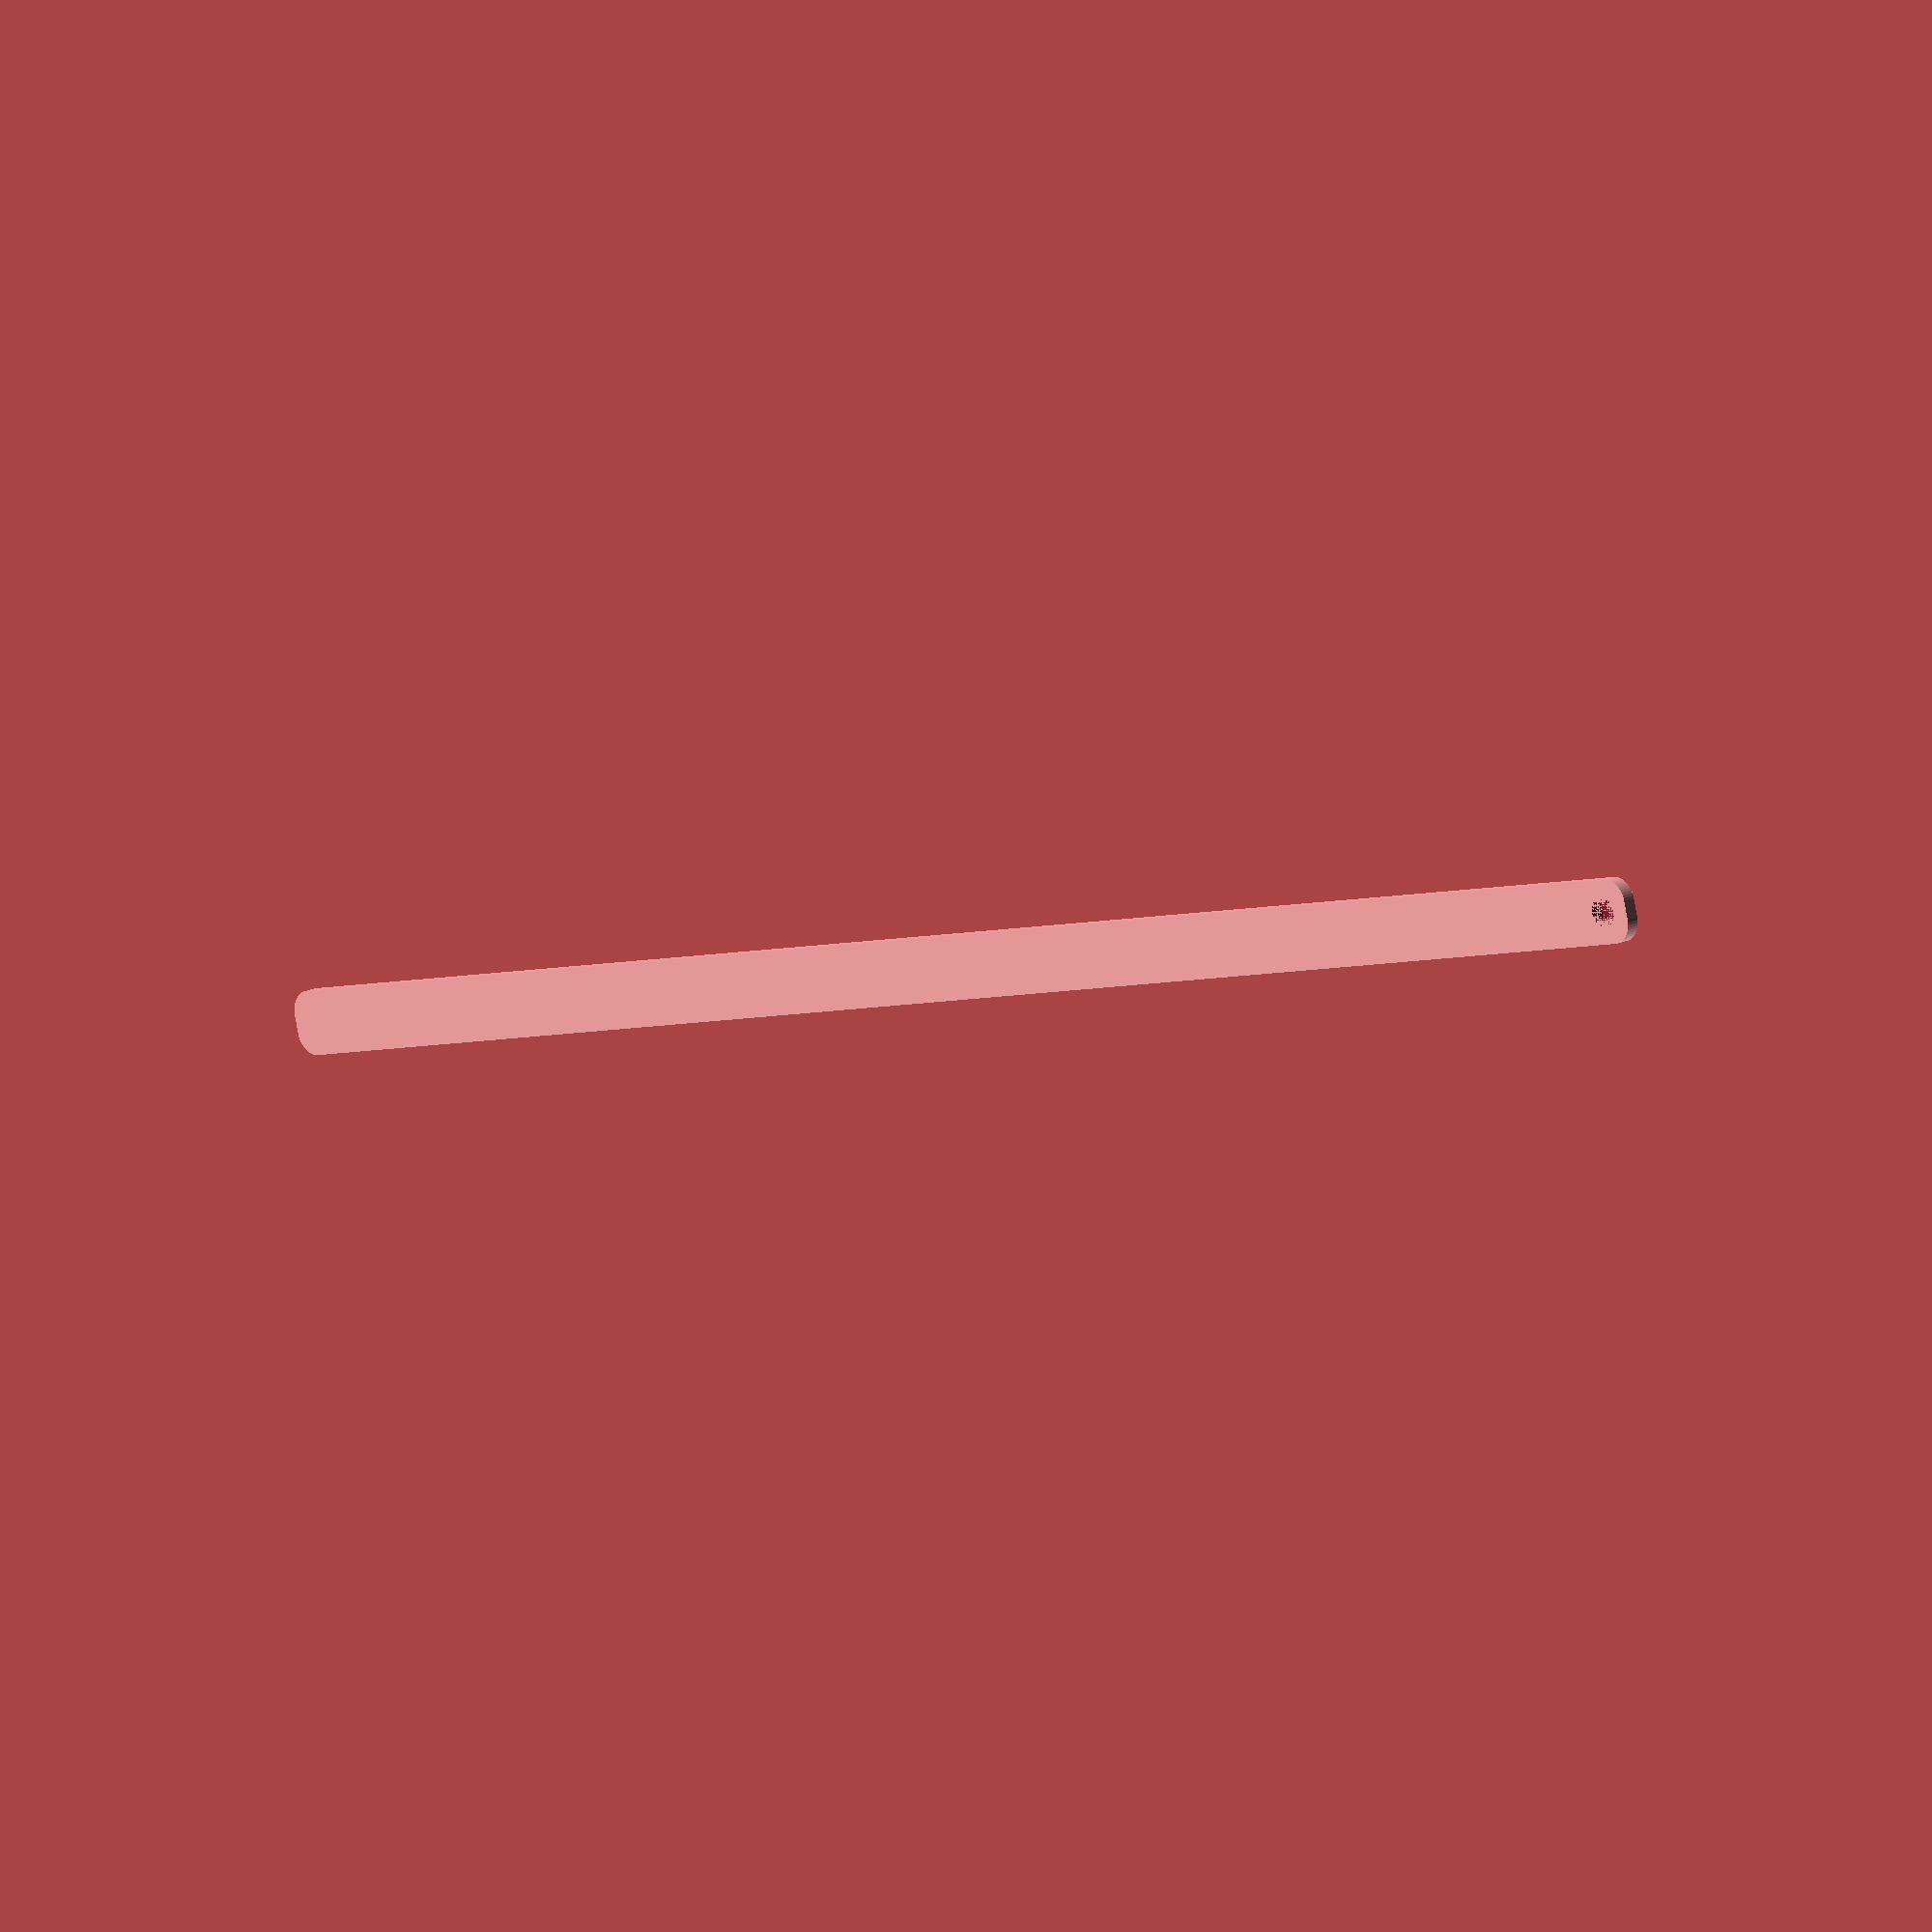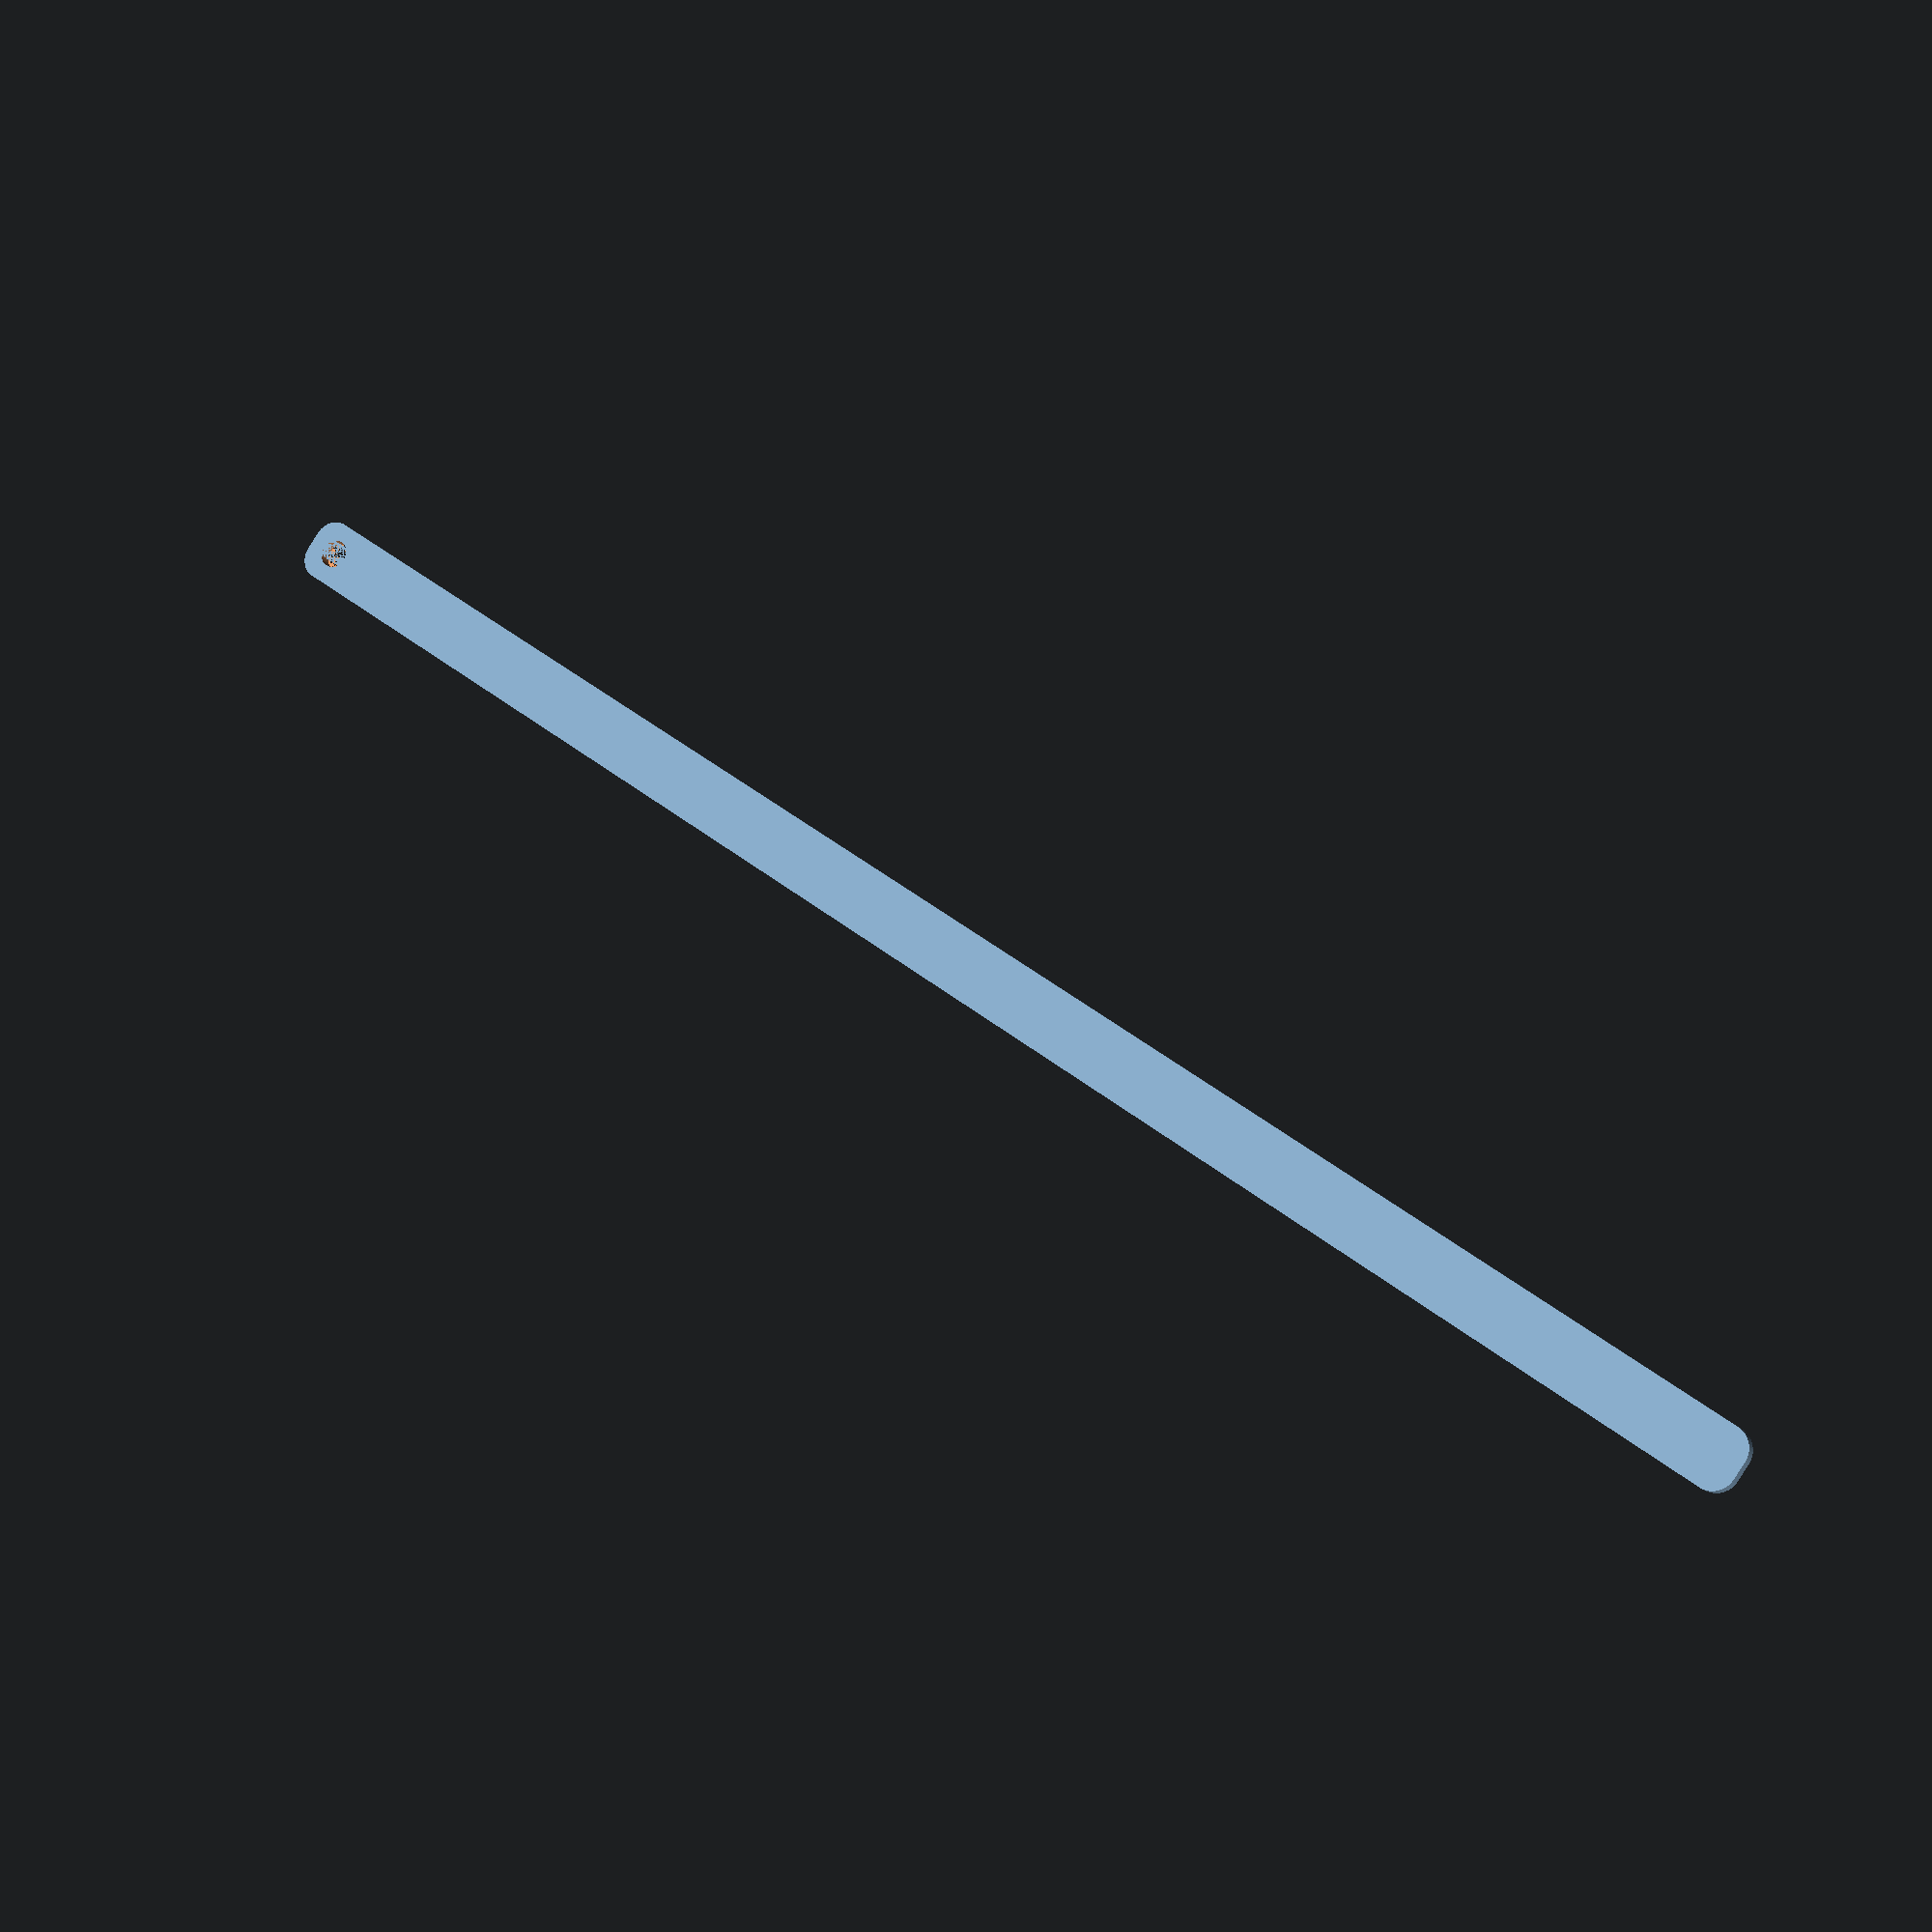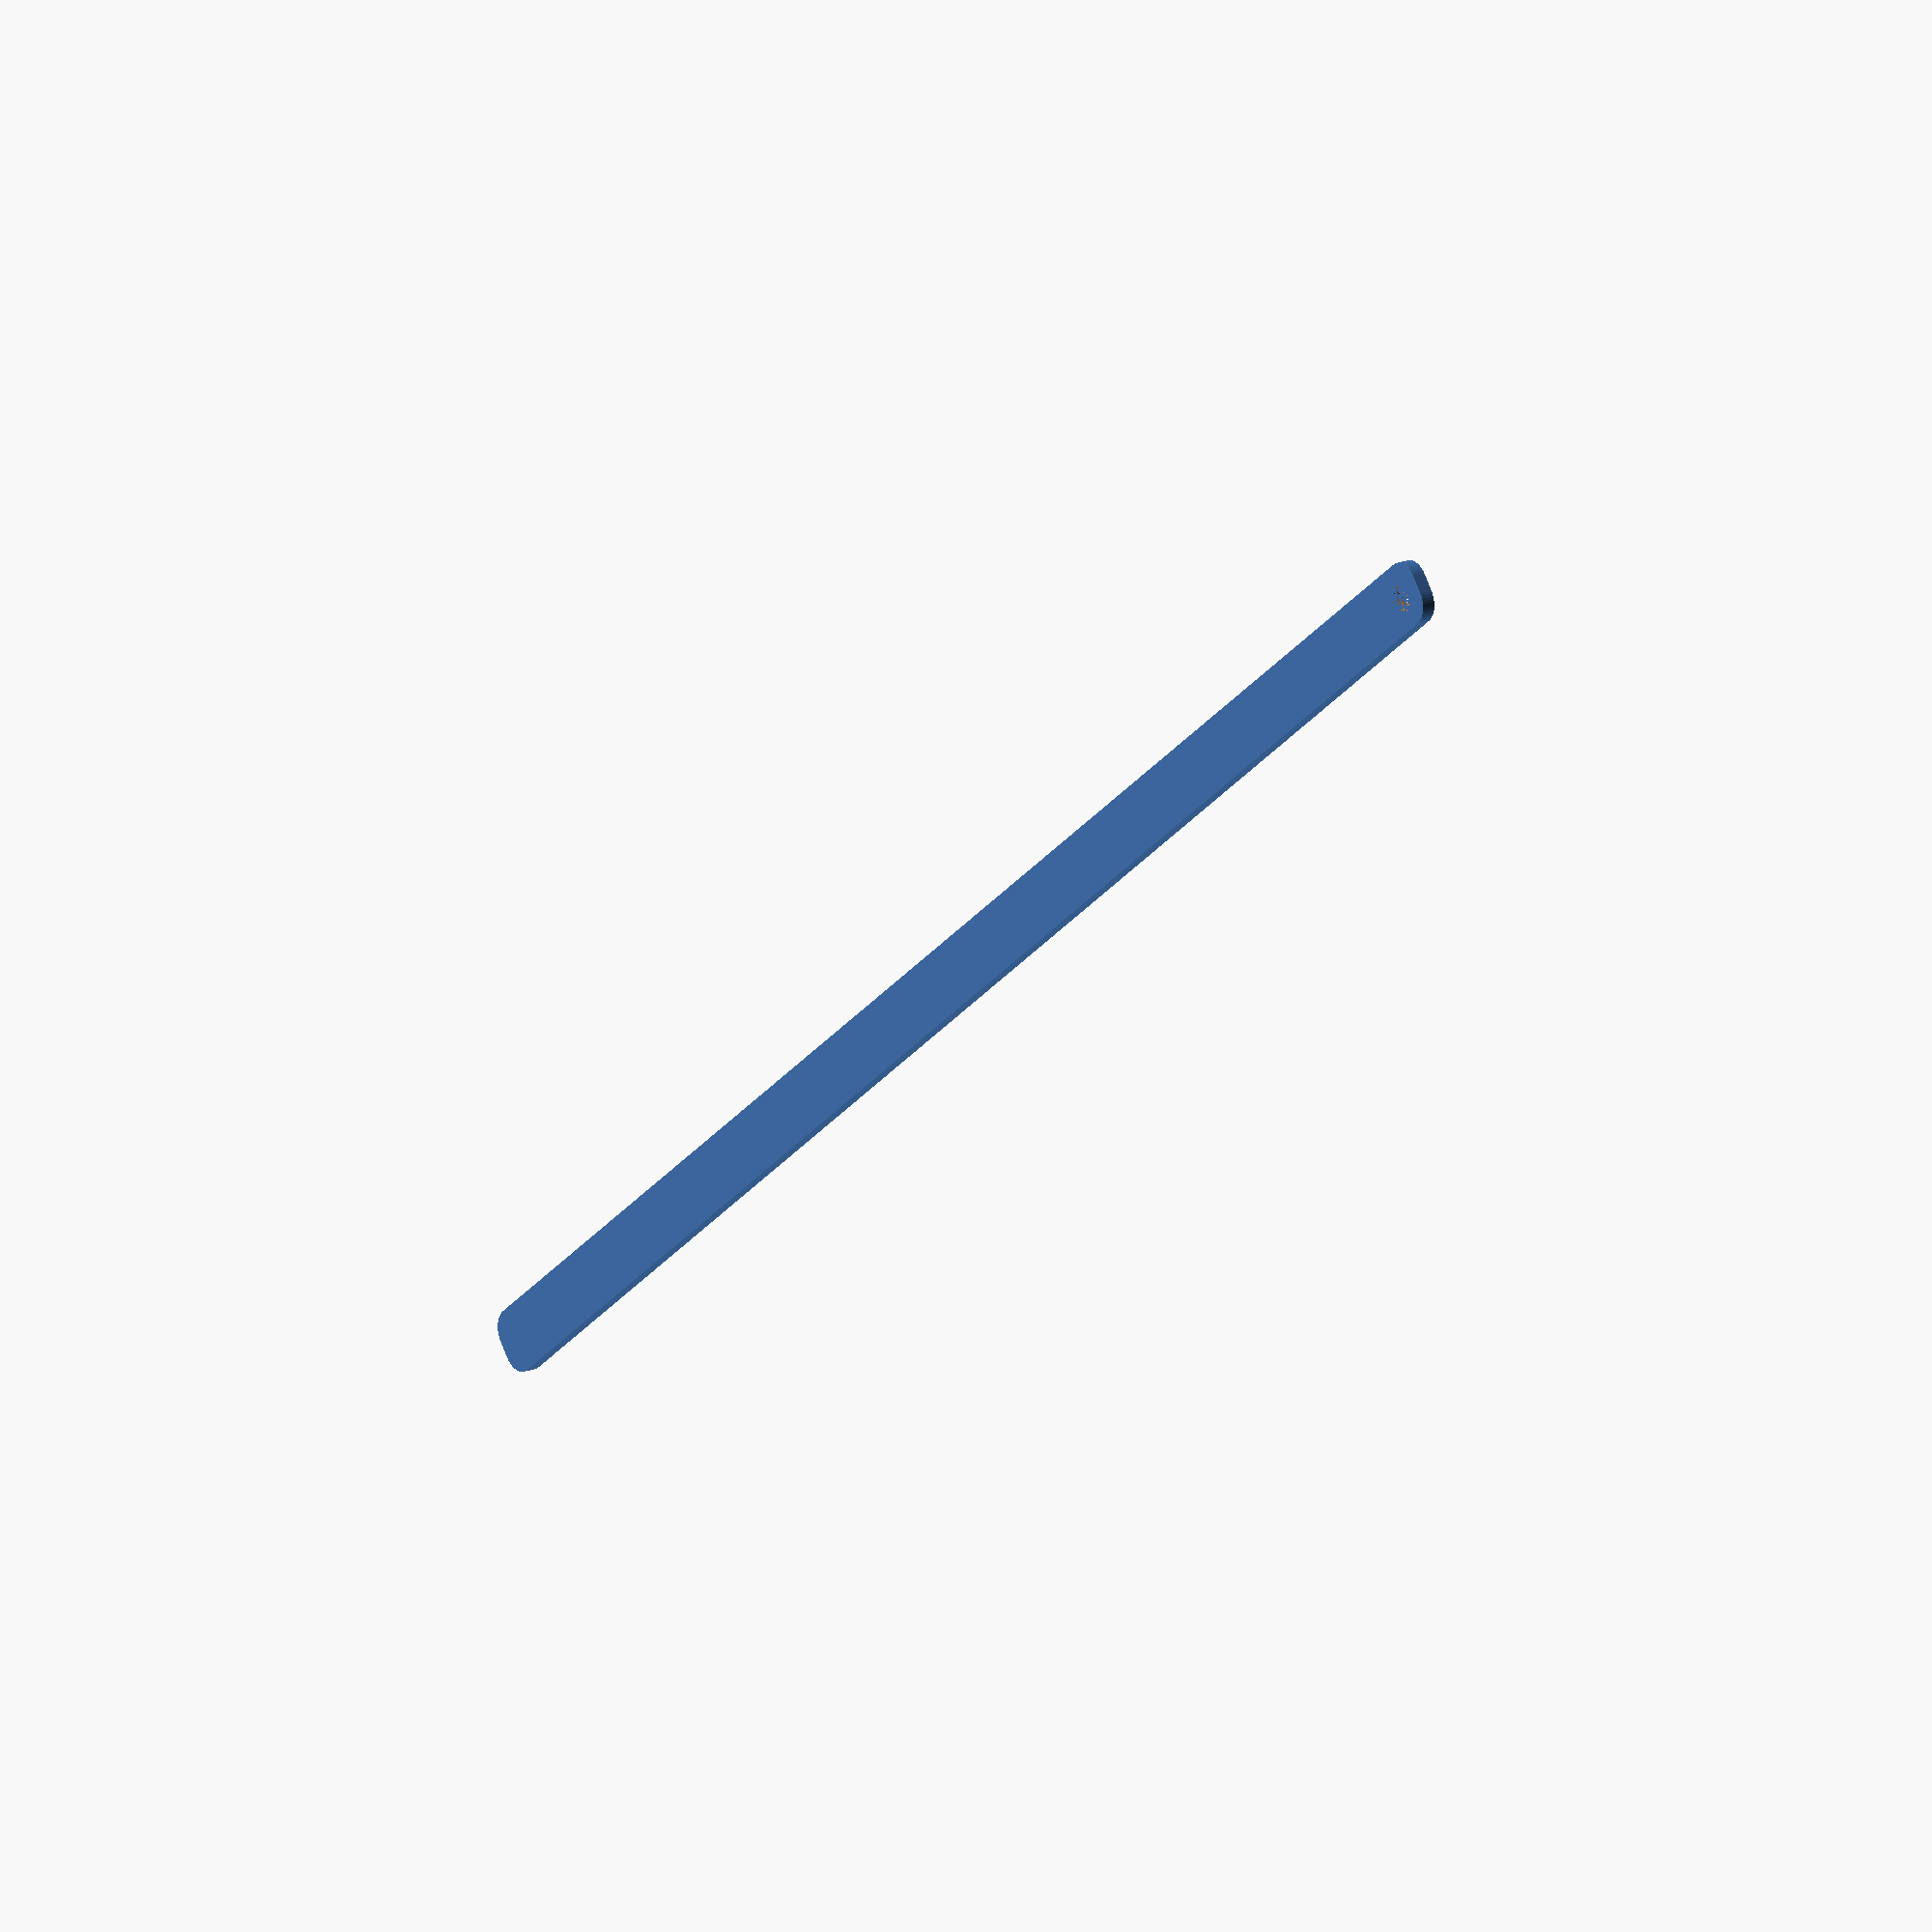
<openscad>
$fn = 50;


difference() {
	union() {
		hull() {
			translate(v = [-197.0000000000, 2.0000000000, 0]) {
				cylinder(h = 3, r = 5);
			}
			translate(v = [197.0000000000, 2.0000000000, 0]) {
				cylinder(h = 3, r = 5);
			}
			translate(v = [-197.0000000000, -2.0000000000, 0]) {
				cylinder(h = 3, r = 5);
			}
			translate(v = [197.0000000000, -2.0000000000, 0]) {
				cylinder(h = 3, r = 5);
			}
		}
	}
	union() {
		translate(v = [-195.0000000000, 0.0000000000, 0]) {
			cylinder(h = 3, r = 3.2500000000);
		}
		translate(v = [-195.0000000000, 0.0000000000, 0]) {
			cylinder(h = 3, r = 1.8000000000);
		}
		translate(v = [-195.0000000000, 0.0000000000, 0]) {
			cylinder(h = 3, r = 1.8000000000);
		}
		translate(v = [-195.0000000000, 0.0000000000, 0]) {
			cylinder(h = 3, r = 1.8000000000);
		}
	}
}
</openscad>
<views>
elev=344.7 azim=14.2 roll=223.6 proj=o view=wireframe
elev=194.5 azim=324.2 roll=337.0 proj=p view=wireframe
elev=343.7 azim=37.3 roll=232.7 proj=o view=solid
</views>
